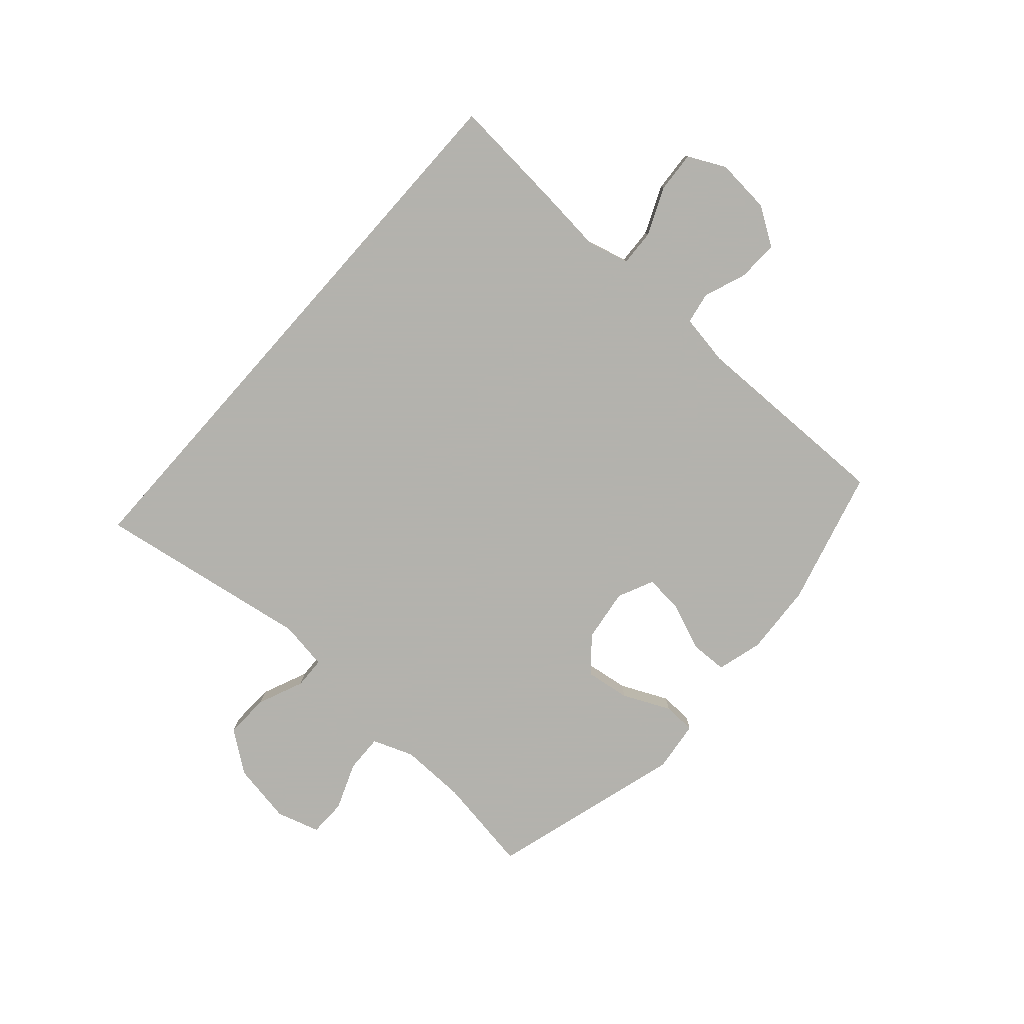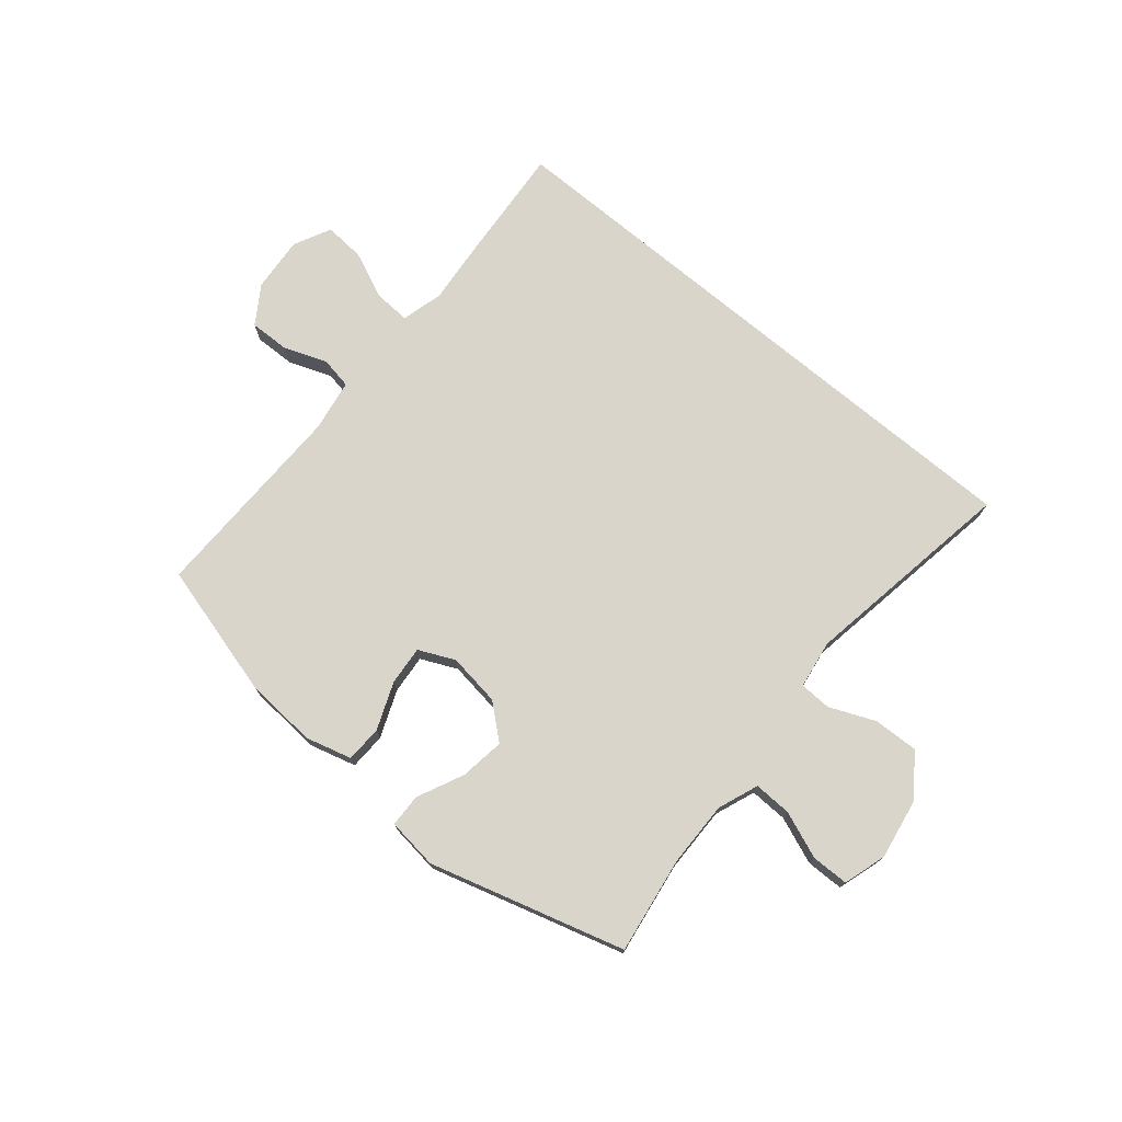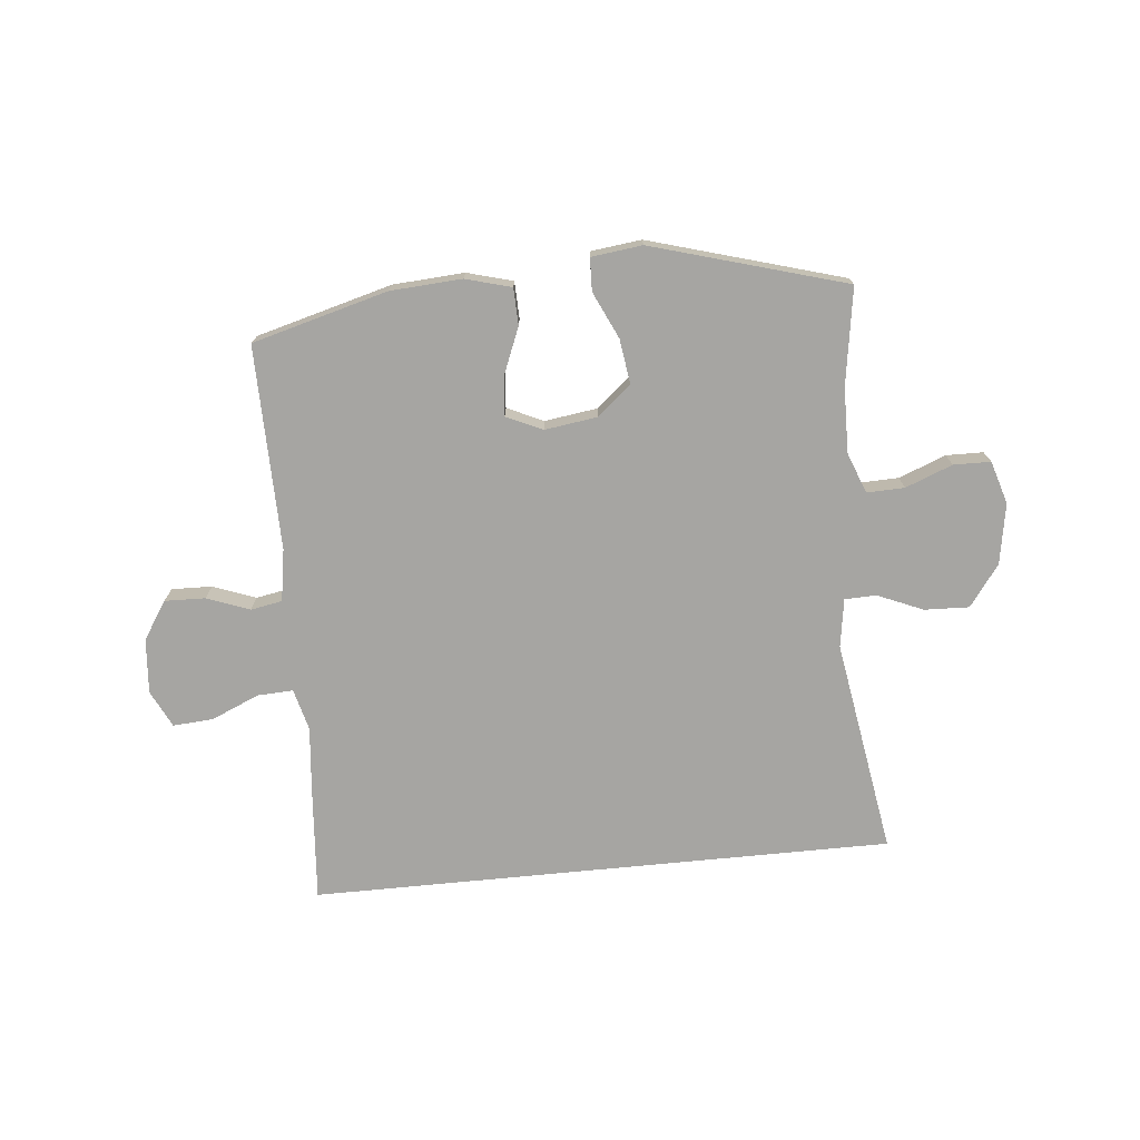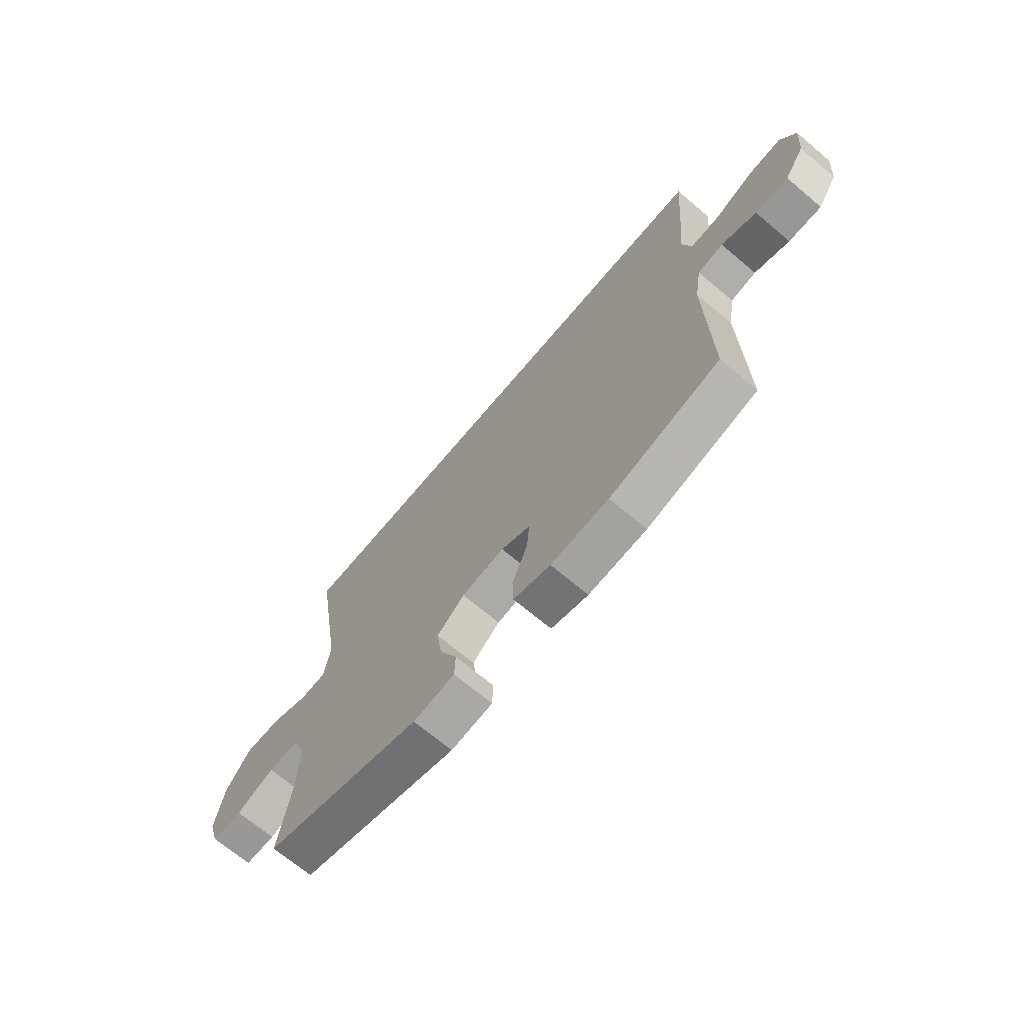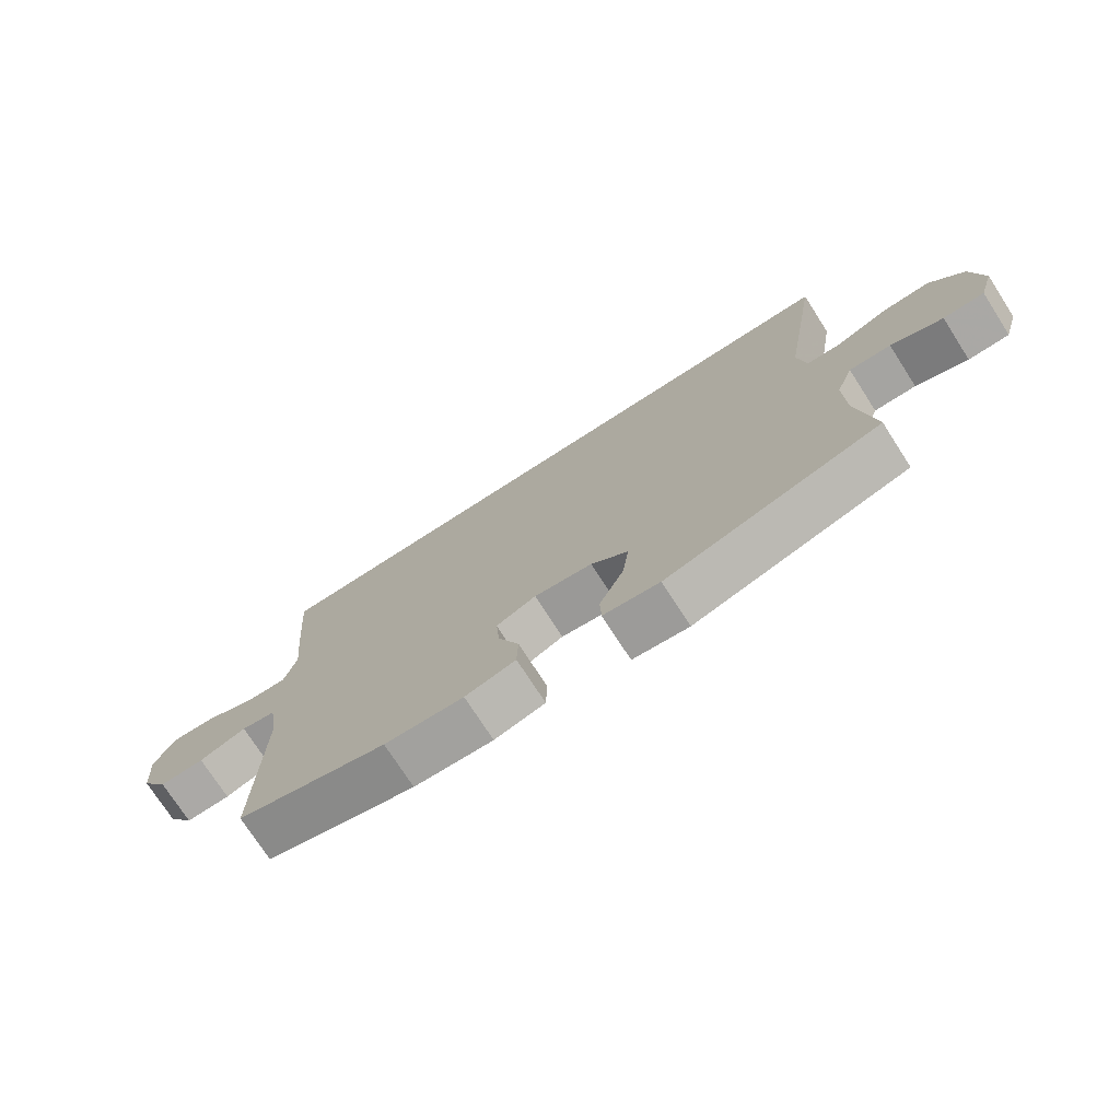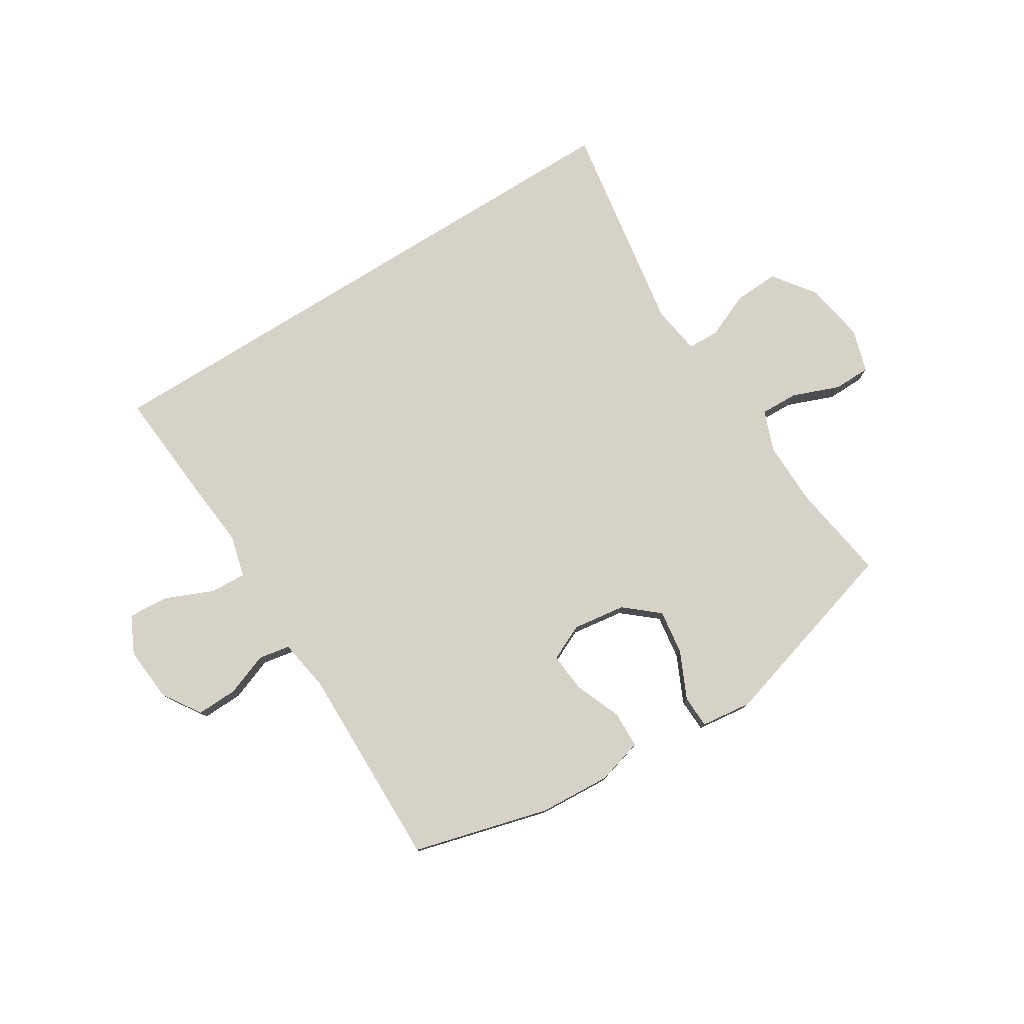
<metadata>
{"format":"obj","ext":"obj","renderer":"f3d","projection":"perspective","resolution":1024,"background":"white","views":[{"elev":-79.4,"azim":48.4,"up":"+Y"},{"elev":74.4,"azim":-140.1,"up":"+Y"},{"elev":-73.7,"azim":-174.4,"up":"+Y"},{"elev":-69.4,"azim":49.9,"up":"+Z"},{"elev":-74.5,"azim":-147.2,"up":"+Z"},{"elev":78.0,"azim":148.0,"up":"+Y"}]}
</metadata>
<code>
v 0.521 0.07 0.5
v 0.505 0.07 0.299
v 0.494 0.07 0.184
v 0.513 0.07 0.111
v 0.576 0.07 0.114
v 0.659 0.07 0.15
v 0.73 0.07 0.155
v 0.762 0.07 0.09
v 0.754 0.07 -0.006
v 0.711 0.07 -0.072
v 0.64 0.07 -0.07
v 0.565 0.07 -0.042
v 0.51 0.07 -0.052
v 0.495 0.07 -0.143
v 0.5 0.07 -0.5
v 0.263 0.07 -0.564
v 0.138 0.07 -0.572
v 0.058 0.07 -0.55
v 0.056 0.07 -0.486
v 0.089 0.07 -0.404
v 0.095 0.07 -0.336
v 0.032 0.07 -0.307
v -0.06 0.07 -0.32
v -0.119 0.07 -0.37
v -0.108 0.07 -0.448
v -0.07 0.07 -0.53
v -0.072 0.07 -0.587
v -0.161 0.07 -0.598
v -0.5 0.07 -0.5
v -0.474 0.07 -0.331
v -0.472 0.07 -0.217
v -0.499 0.07 -0.146
v -0.565 0.07 -0.148
v -0.647 0.07 -0.18
v -0.712 0.07 -0.179
v -0.735 0.07 -0.104
v -0.717 0.07 0.002
v -0.664 0.07 0.074
v -0.586 0.07 0.071
v -0.506 0.07 0.037
v -0.451 0.07 0.039
v -0.438 0.07 0.124
v -0.499 0.07 0.5
v 0.521 0 0.5
v 0.505 0 0.299
v 0.494 0 0.184
v 0.513 0 0.111
v 0.576 0 0.114
v 0.659 0 0.15
v 0.73 0 0.155
v 0.762 0 0.09
v 0.754 0 -0.006
v 0.711 0 -0.072
v 0.64 0 -0.07
v 0.565 0 -0.042
v 0.51 0 -0.052
v 0.495 0 -0.143
v 0.5 0 -0.5
v 0.263 0 -0.564
v 0.138 0 -0.572
v 0.058 0 -0.55
v 0.056 0 -0.486
v 0.089 0 -0.404
v 0.095 0 -0.336
v 0.032 0 -0.307
v -0.06 0 -0.32
v -0.119 0 -0.37
v -0.108 0 -0.448
v -0.07 0 -0.53
v -0.072 0 -0.587
v -0.161 0 -0.598
v -0.5 0 -0.5
v -0.474 0 -0.331
v -0.472 0 -0.217
v -0.499 0 -0.146
v -0.565 0 -0.148
v -0.647 0 -0.18
v -0.712 0 -0.179
v -0.735 0 -0.104
v -0.717 0 0.002
v -0.664 0 0.074
v -0.586 0 0.071
v -0.506 0 0.037
v -0.451 0 0.039
v -0.438 0 0.124
v -0.499 0 0.5
f 1 2 3
f 43 1 3
f 42 43 3
f 41 42 3 4
f 38 39 40
f 37 38 40
f 36 37 40
f 35 36 40
f 34 35 40
f 33 34 40
f 32 33 40 41
f 41 4 5
f 32 41 5
f 31 32 5
f 28 29 30
f 27 28 30
f 26 27 30
f 25 26 30
f 24 25 30 31
f 23 24 31
f 22 23 31 5
f 18 19 20
f 17 18 20
f 16 17 20
f 15 16 20
f 14 15 20
f 13 14 20 21
f 10 11 12
f 9 10 12
f 8 9 12
f 7 8 12
f 6 7 12
f 5 6 12
f 5 12 13
f 5 13 21 22
f 46 45 44
f 46 44 86
f 46 86 85
f 47 46 85 84
f 83 82 81
f 83 81 80
f 83 80 79
f 83 79 78
f 83 78 77
f 83 77 76
f 84 83 76 75
f 48 47 84
f 48 84 75
f 48 75 74
f 73 72 71
f 73 71 70
f 73 70 69
f 73 69 68
f 74 73 68 67
f 74 67 66
f 48 74 66 65
f 63 62 61
f 63 61 60
f 63 60 59
f 63 59 58
f 63 58 57
f 64 63 57 56
f 55 54 53
f 55 53 52
f 55 52 51
f 55 51 50
f 55 50 49
f 55 49 48
f 56 55 48
f 65 64 56 48
f 1 44 45 2
f 2 45 46 3
f 3 46 47 4
f 4 47 48 5
f 5 48 49 6
f 6 49 50 7
f 7 50 51 8
f 8 51 52 9
f 9 52 53 10
f 10 53 54 11
f 11 54 55 12
f 12 55 56 13
f 13 56 57 14
f 14 57 58 15
f 15 58 59 16
f 16 59 60 17
f 17 60 61 18
f 18 61 62 19
f 19 62 63 20
f 20 63 64 21
f 21 64 65 22
f 22 65 66 23
f 23 66 67 24
f 24 67 68 25
f 25 68 69 26
f 26 69 70 27
f 27 70 71 28
f 28 71 72 29
f 29 72 73 30
f 30 73 74 31
f 31 74 75 32
f 32 75 76 33
f 33 76 77 34
f 34 77 78 35
f 35 78 79 36
f 36 79 80 37
f 37 80 81 38
f 38 81 82 39
f 39 82 83 40
f 40 83 84 41
f 41 84 85 42
f 42 85 86 43
f 43 86 44 1

</code>
